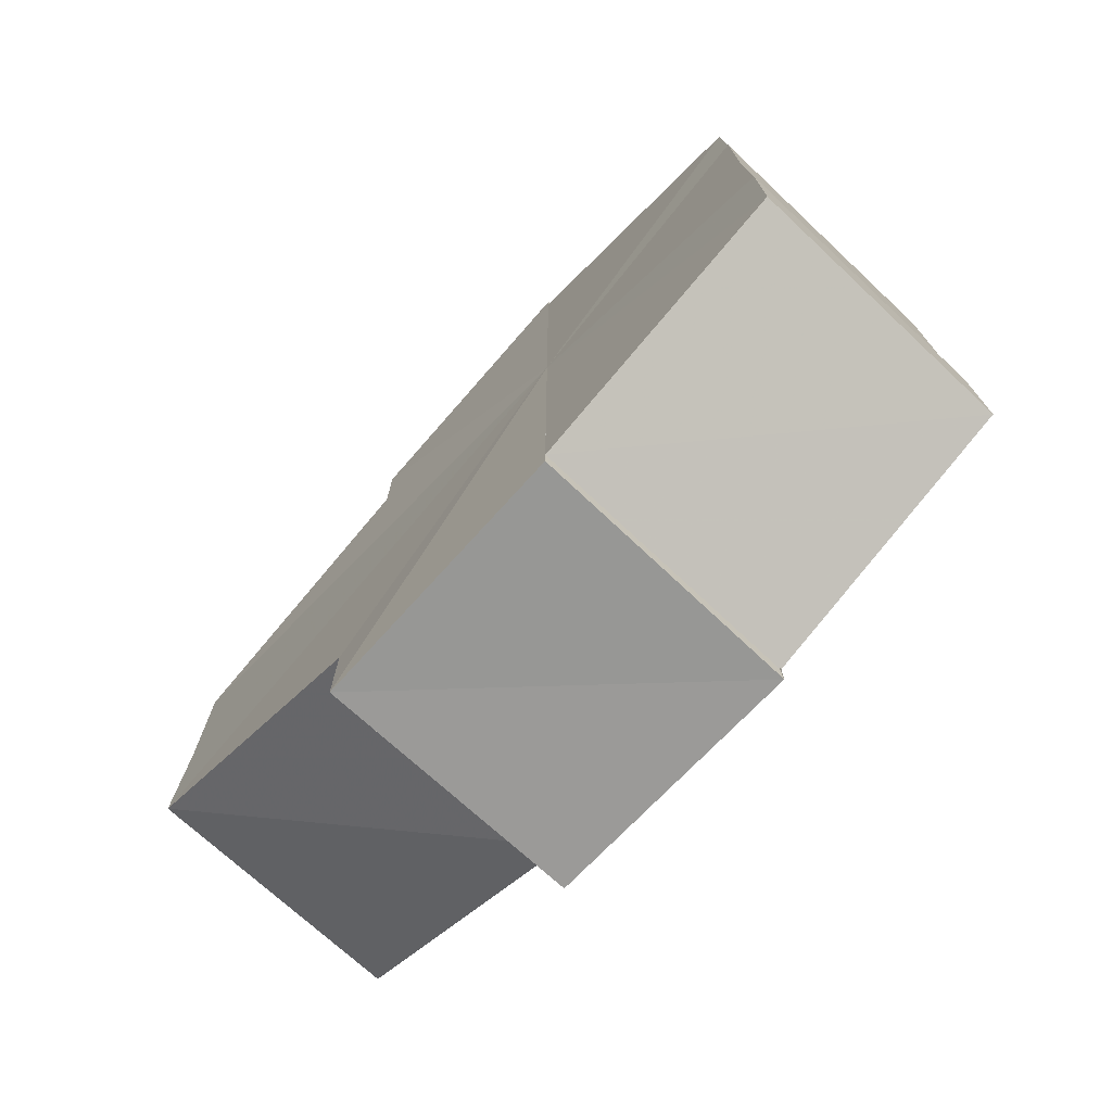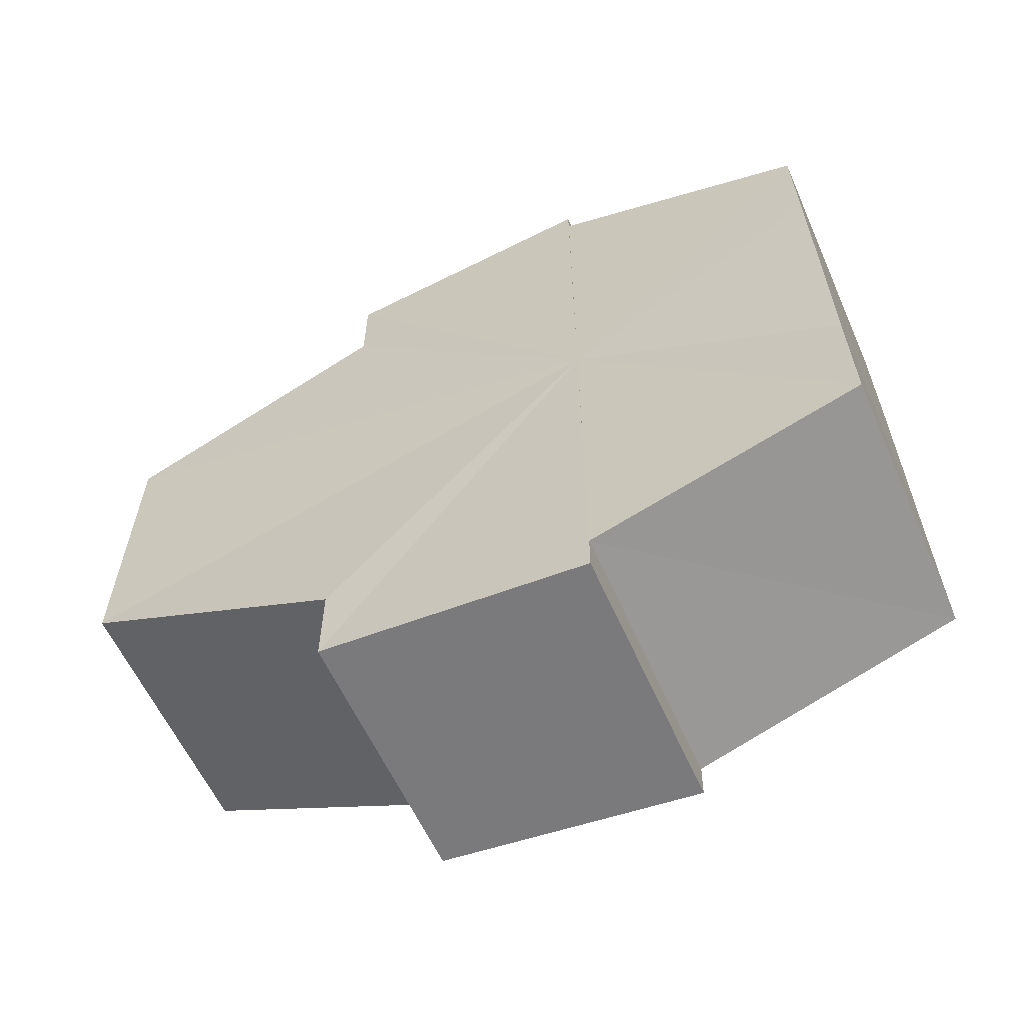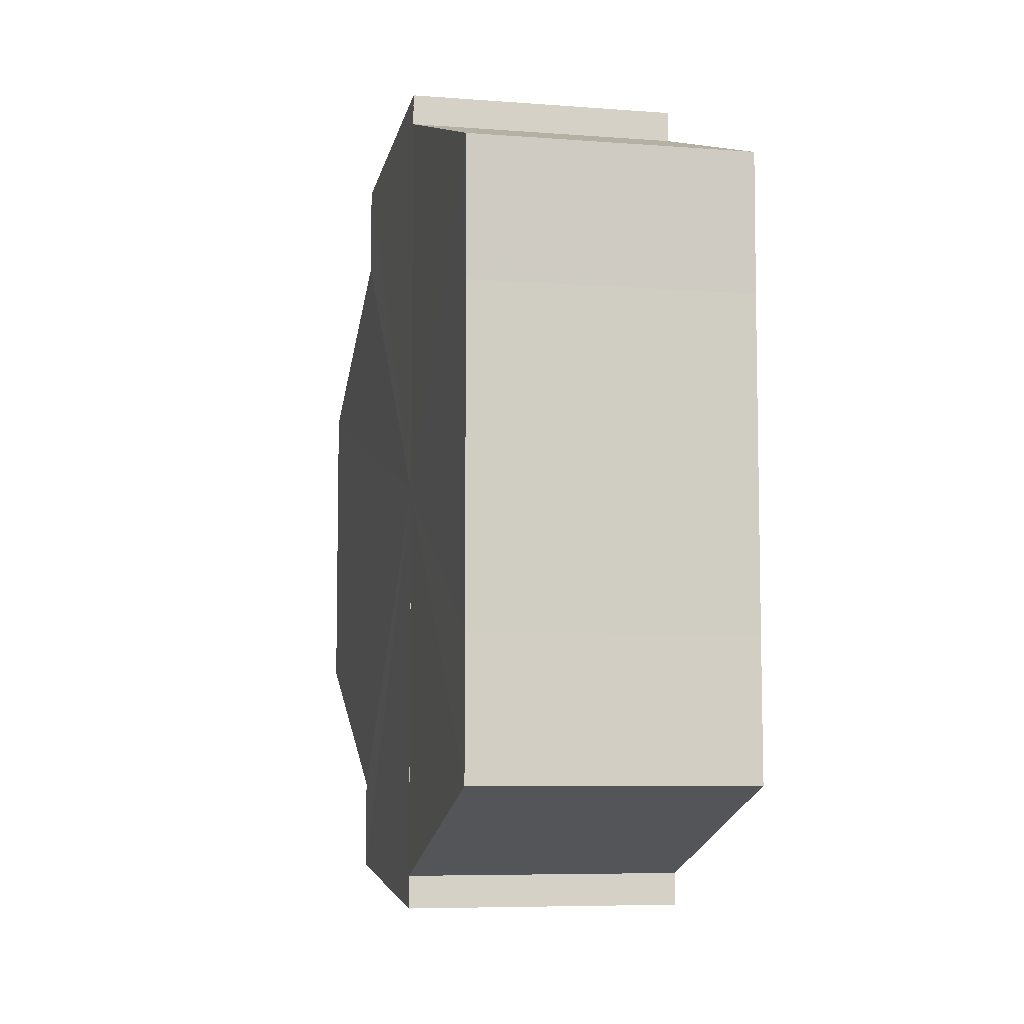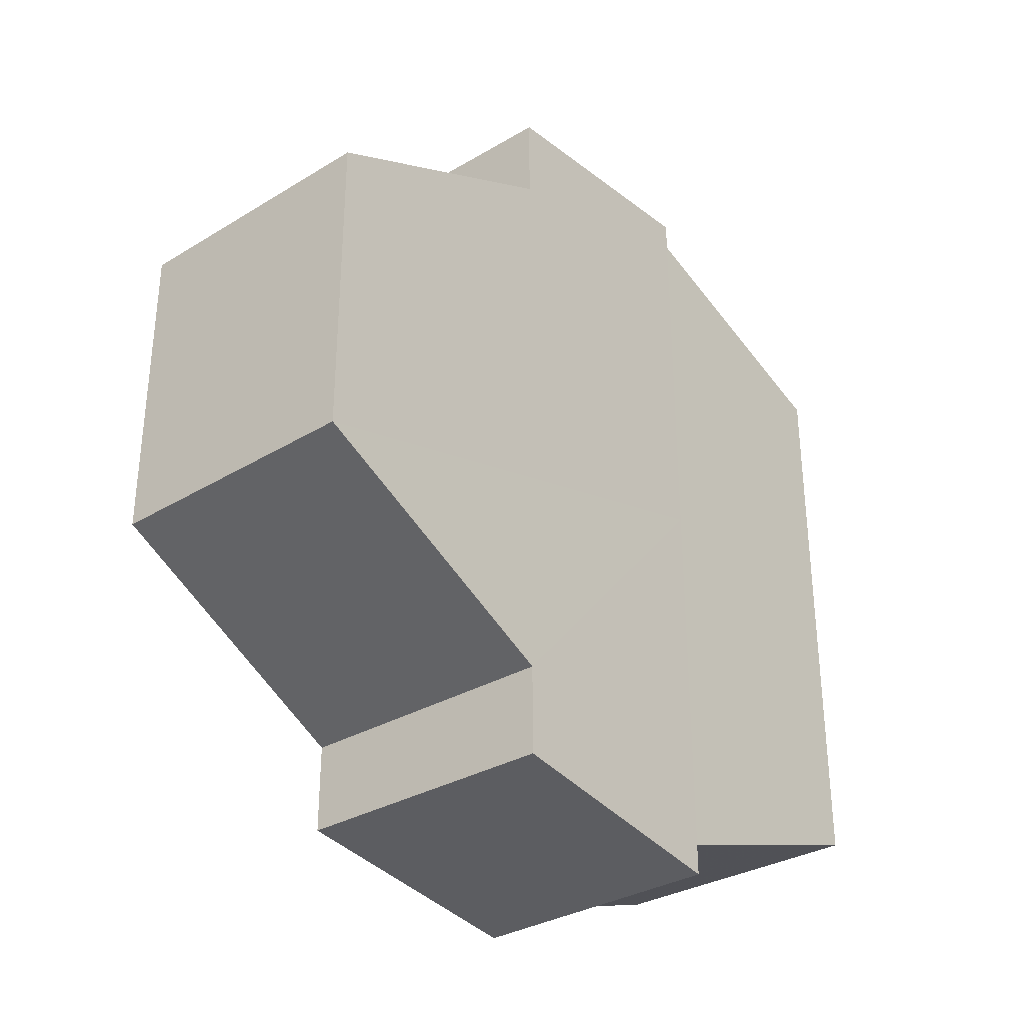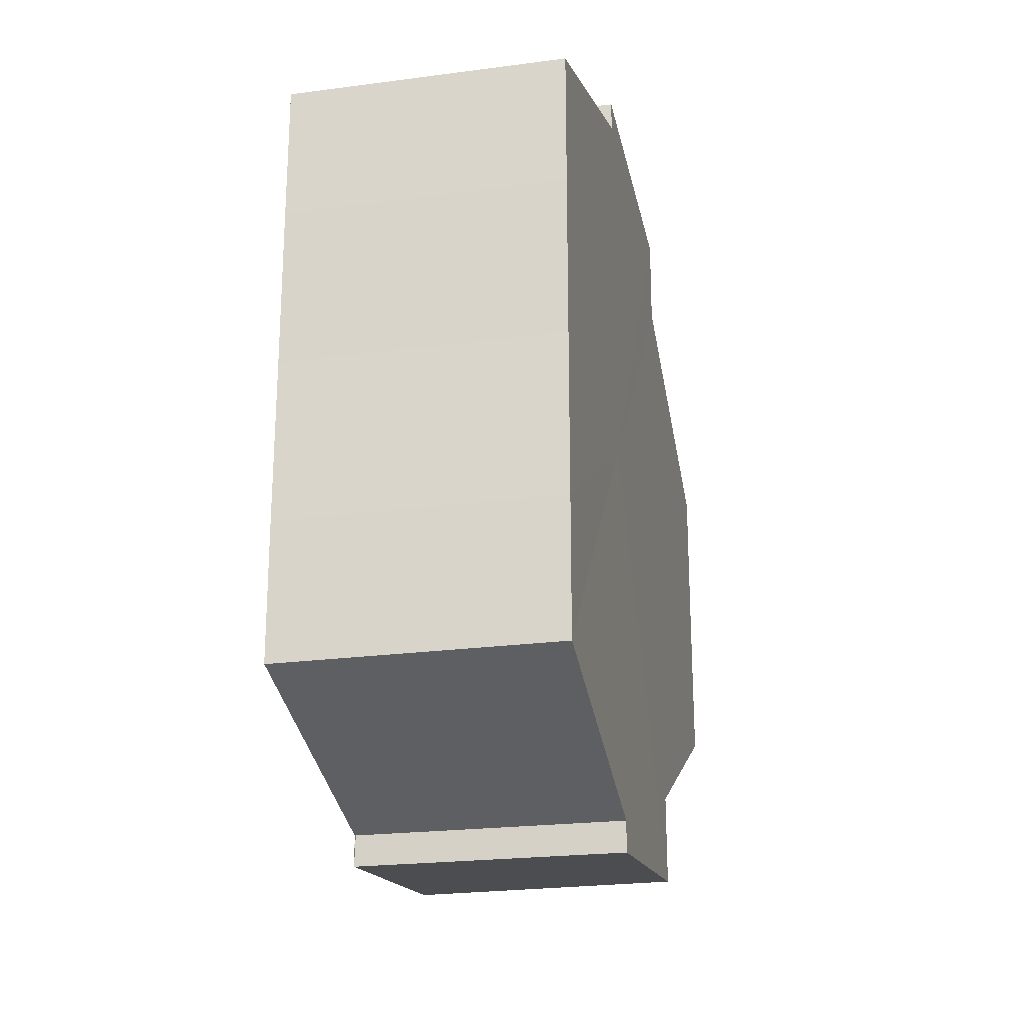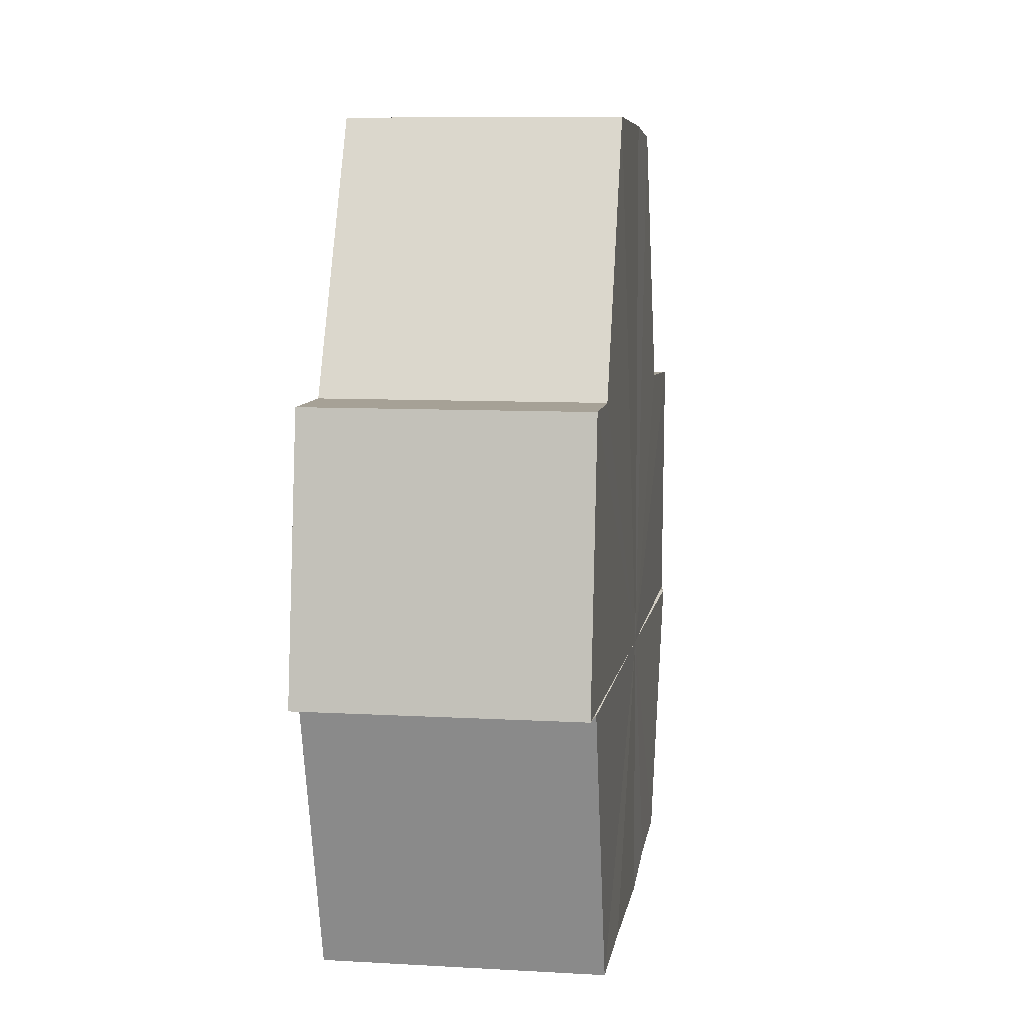
<metadata>
{"format":"obj","ext":"obj","renderer":"f3d","projection":"perspective","resolution":1024,"background":"white","views":[{"elev":-74.7,"azim":-42.6,"up":"+Z"},{"elev":-61.0,"azim":-65.8,"up":"+Z"},{"elev":-7.0,"azim":-12.9,"up":"+Z"},{"elev":-32.4,"azim":-140.4,"up":"+Z"},{"elev":-22.4,"azim":12.7,"up":"+Z"},{"elev":6.3,"azim":8.3,"up":"+Y"}]}
</metadata>
<code>
o 9555
v 2245 1852 9.026
v 2245 1852 9.025
v 2245 1852 9.026
v 2245 1852 9.026
v 2245 1852 9.025
v 2245 1852 9.025
v 2245 1852 9.022
v 2245 1852 9.017
v 2245 1852 9.022
v 2245 1852 9.011
v 2245 1852 9.017
v 2245 1852 9.005
v 2245 1852 9.011
v 2245 1852 9
v 2245 1852 9.005
v 2245 1852 8.996
v 2245 1852 9
v 2245 1852 9.025
v 2245 1852 9.022
v 2245 1852 9.022
v 2245 1852 9.017
v 2245 1852 9.017
v 2245 1852 9.011
v 2245 1852 9.011
v 2245 1852 9.005
v 2245 1852 9.005
v 2245 1852 9
v 2245 1852 9
v 2245 1852 8.996
v 2245 1852 8.996
v 2245 1852 8.995
v 2245 1852 8.996
v 2245 1852 8.995
v 2245 1852 8.995
v 2245 1852 9.011
v 2245 1852 8.996
v 2245 1852 9
v 2245 1852 9.005
v 2245 1852 9.011
v 2245 1852 9.017
v 2245 1852 9.022
v 2245 1852 9.025
v 2245 1852 9.026
v 2245 1852 9.025
v 2245 1852 9.022
v 2245 1852 9.017
v 2245 1852 9.011
v 2245 1852 9.005
v 2245 1852 9
v 2245 1852 8.996
v 2245 1852 8.995
v 2245 1852 8.996
v 2245 1852 8.995
v 2245 1852 8.996
v 2245 1852 8.996
v 2245 1852 9.011
v 2245 1852 9
v 2245 1852 9.005
v 2245 1852 9.011
v 2245 1852 9.017
v 2245 1852 9.022
v 2245 1852 9.025
v 2245 1852 9.022
v 2245 1852 9.025
v 2245 1852 9.026
v 2245 1852 9.017
v 2245 1852 9.022
v 2245 1852 9.025
v 2245 1852 9.026
v 2245 1852 9.025
v 2245 1852 9.026
v 2245 1852 9.011
v 2245 1852 9.017
v 2245 1852 9.005
v 2245 1852 9.011
v 2245 1852 9
v 2245 1852 9.005
v 2245 1852 8.996
v 2245 1852 9
v 2245 1852 8.996
v 2245 1852 9
v 2245 1852 9.005
v 2245 1852 9
v 2245 1852 9.011
v 2245 1852 9.005
v 2245 1852 9.017
v 2245 1852 9.011
v 2245 1852 9.022
v 2245 1852 9.017
v 2245 1852 9.025
v 2245 1852 9.022
v 2245 1852 9.022
v 2245 1852 9.025
v 2245 1852 9.017
v 2245 1852 9.011
v 2245 1852 9.005
v 2245 1852 9
v 2245 1852 8.996
f 1 2 3
f 4 2 5
f 6 7 5
f 7 8 9
f 8 10 11
f 10 12 13
f 12 14 15
f 14 16 17
f 18 19 20
f 20 21 22
f 22 23 24
f 24 25 26
f 26 27 28
f 28 29 30
f 29 31 32
f 32 33 34
f 35 34 36
f 35 36 37
f 35 37 38
f 35 38 39
f 35 39 40
f 35 40 41
f 35 41 42
f 35 42 43
f 35 44 45
f 35 45 46
f 35 46 47
f 35 47 48
f 35 48 49
f 35 49 50
f 51 52 53
f 53 54 55
f 56 54 33
f 56 57 54
f 56 58 57
f 56 59 58
f 56 60 59
f 56 61 60
f 56 62 61
f 63 62 64
f 56 65 62
f 66 67 63
f 68 65 69
f 70 71 68
f 72 73 66
f 74 75 72
f 76 77 74
f 78 79 76
f 80 81 78
f 81 82 83
f 82 84 85
f 84 86 87
f 86 88 89
f 88 90 91
f 56 92 93
f 56 94 92
f 56 95 94
f 56 96 95
f 56 97 96
f 56 98 97

</code>
